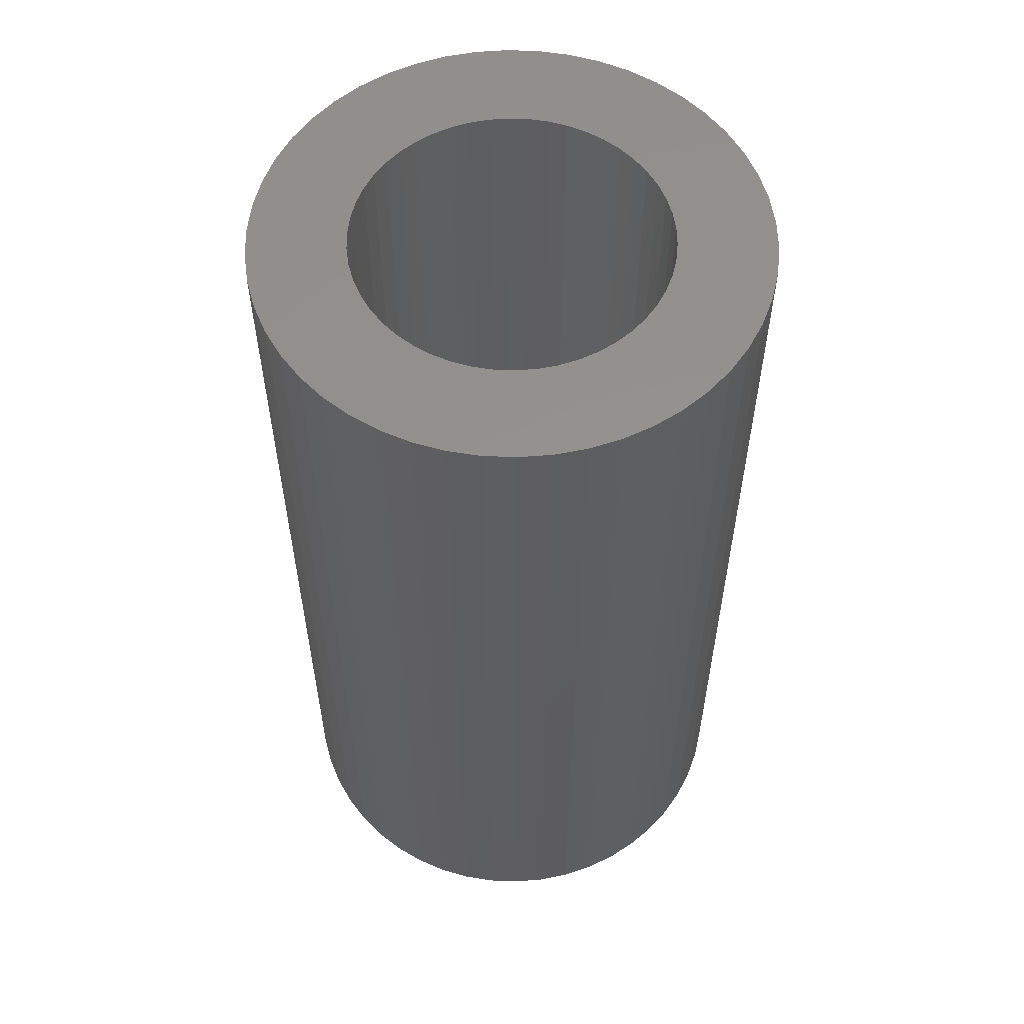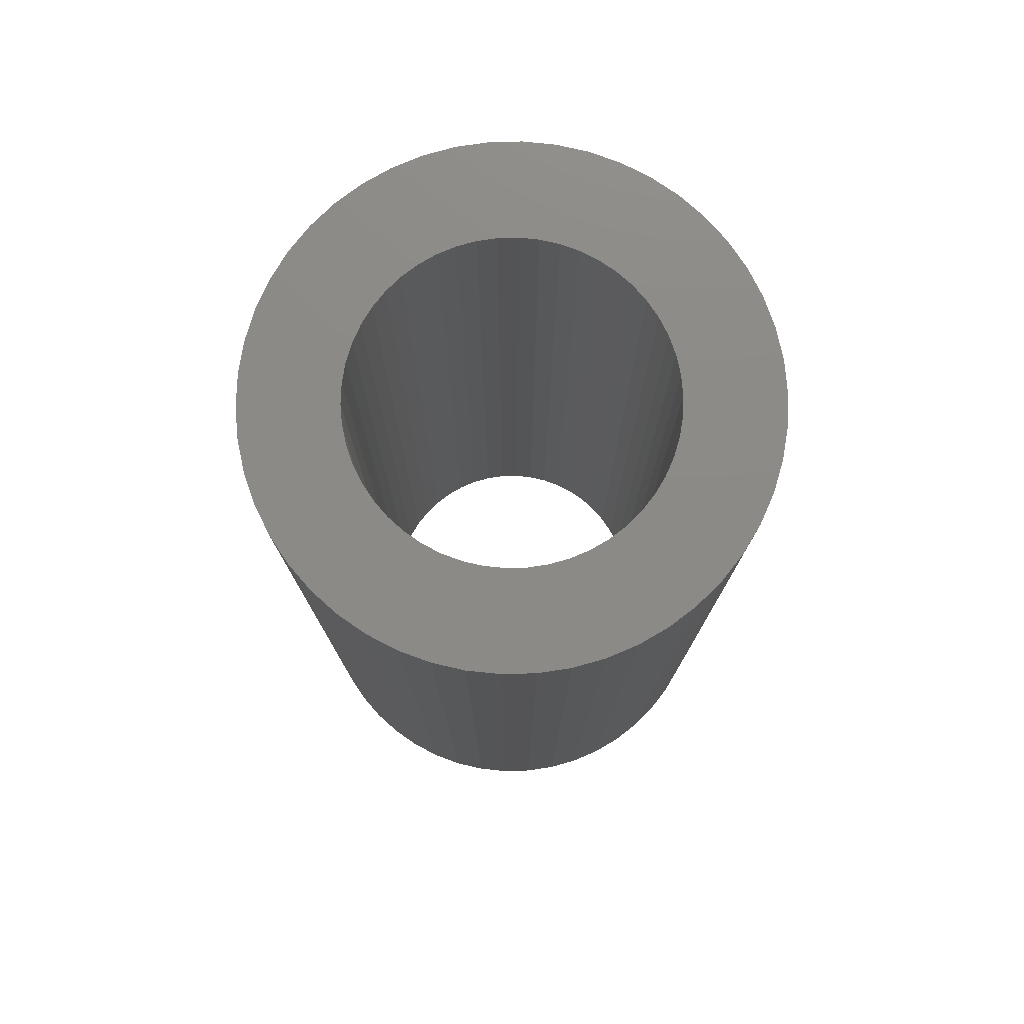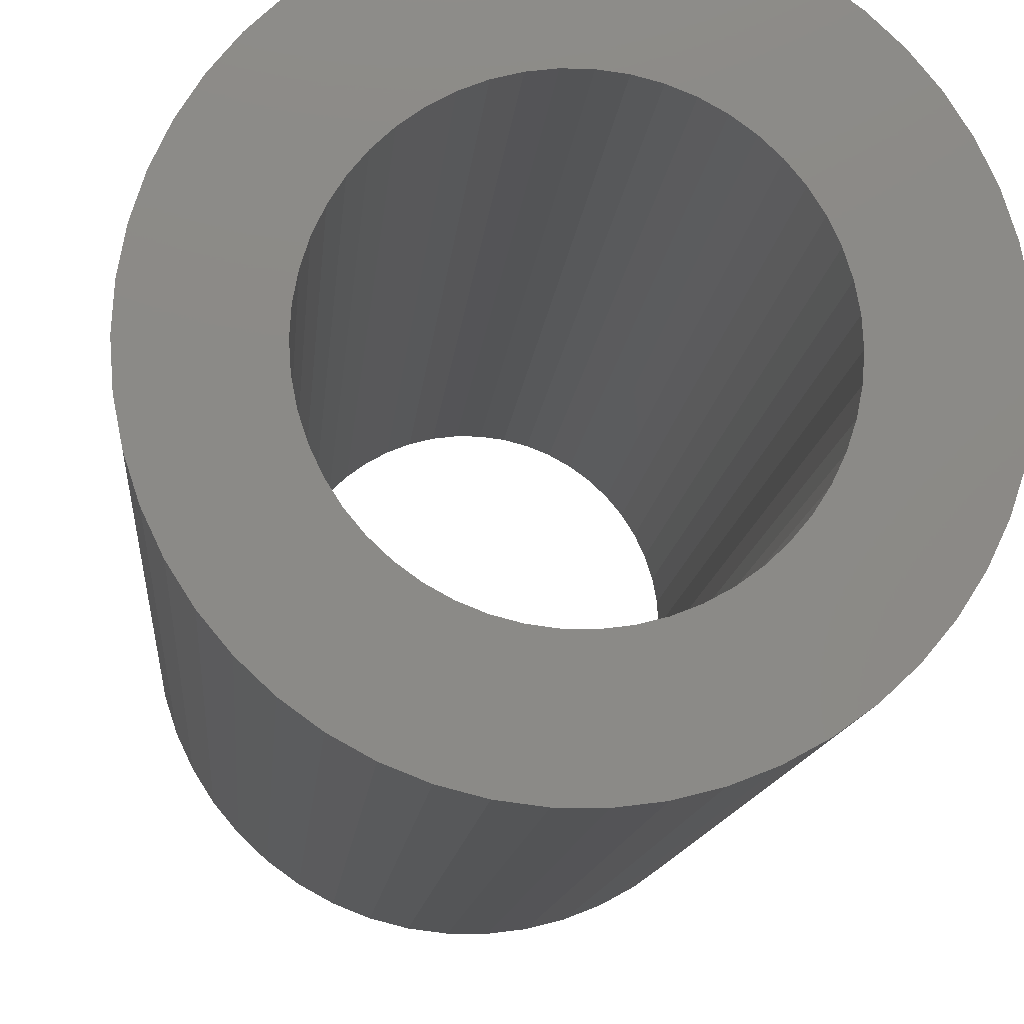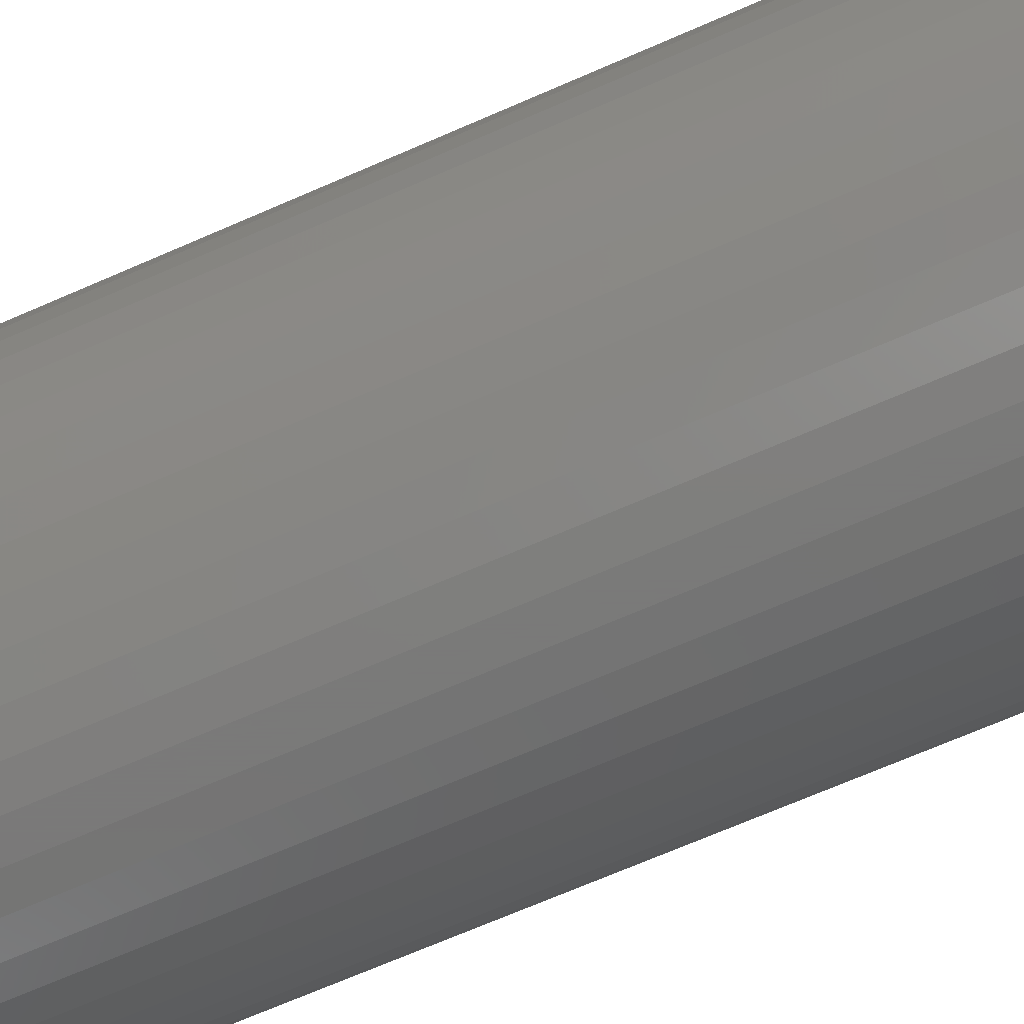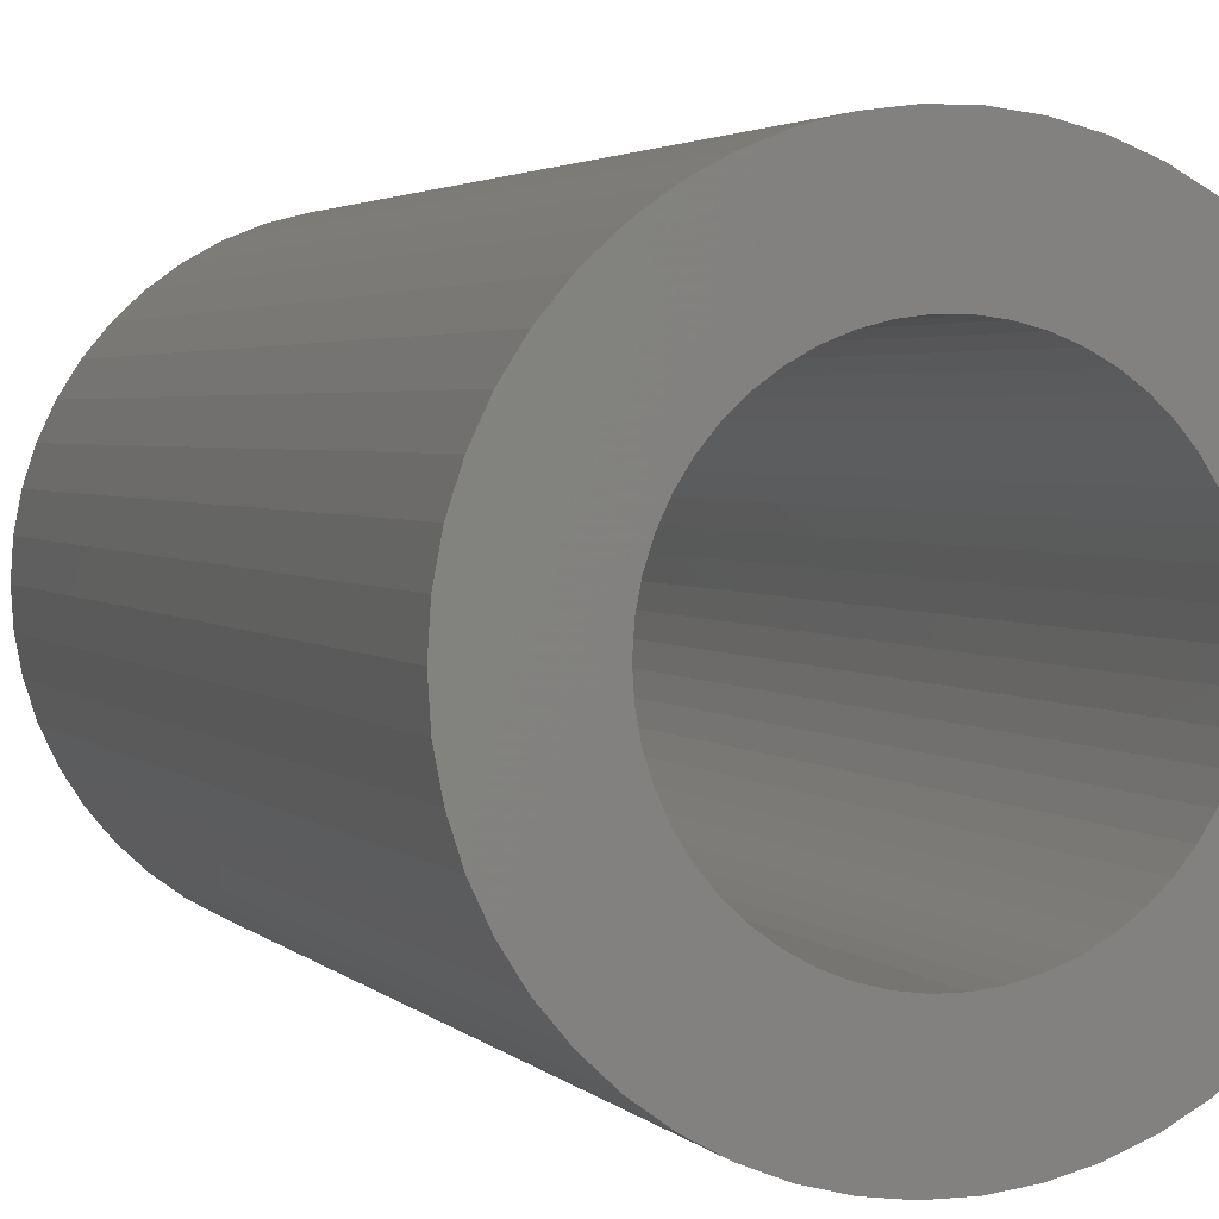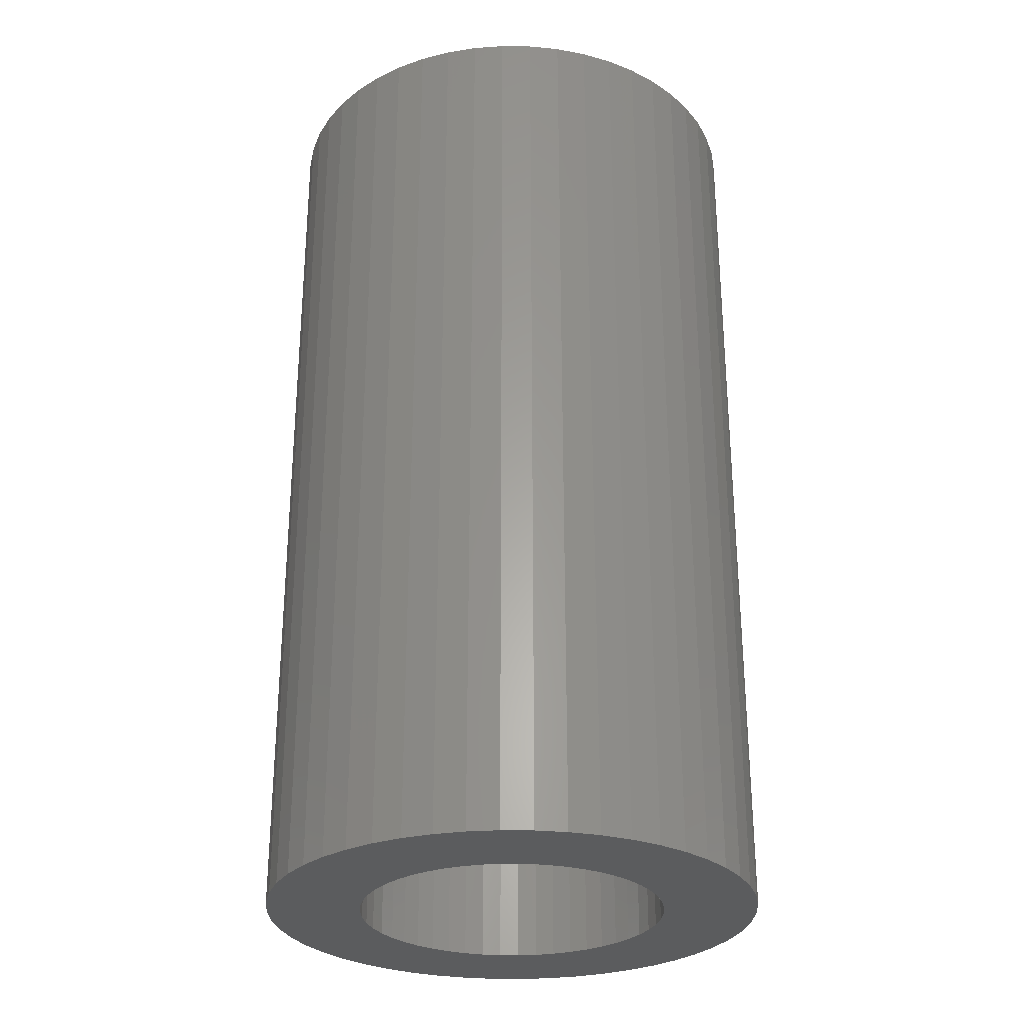
<metadata>
{"format":"stl","ext":"stl","renderer":"f3d","projection":"perspective","resolution":1024,"background":"white","views":[{"elev":56.6,"azim":110.5,"up":"+Z"},{"elev":77.4,"azim":142.6,"up":"+Z"},{"elev":-11.2,"azim":175.6,"up":"+Y"},{"elev":-72.7,"azim":-66.8,"up":"+Y"},{"elev":2.7,"azim":-19.6,"up":"+Y"},{"elev":-28.5,"azim":34.9,"up":"+Z"}]}
</metadata>
<code>
# stl→obj: 200 verts, 400 faces
v 14.5 0 27
v 14.39 1.817 -27
v 14.39 1.817 27
v 14.5 0 -27
v -14.5 0 -27
v -14.39 1.817 27
v -14.39 1.817 -27
v -14.5 0 27
v 0.9105 14.47 -27
v -0.9105 14.47 27
v 0.9105 14.47 27
v -0.9105 14.47 -27
v -0.9105 -14.47 -27
v 0.9105 -14.47 27
v -0.9105 -14.47 27
v 0.9105 -14.47 -27
v 10.57 9.926 -27
v 9.243 11.17 27
v 10.57 9.926 27
v 9.243 11.17 -27
v -9.243 11.17 -27
v -10.57 9.926 27
v -9.243 11.17 27
v -10.57 9.926 -27
v -4.481 13.79 -27
v -6.174 13.12 27
v -4.481 13.79 27
v -6.174 13.12 -27
v 13.48 5.338 27
v 12.71 6.985 -27
v 12.71 6.985 27
v 13.48 5.338 -27
v 14.04 3.606 -27
v 14.04 3.606 27
v 6.174 13.12 -27
v 4.481 13.79 27
v 6.174 13.12 27
v 4.481 13.79 -27
v 2.717 14.24 27
v 2.717 14.24 -27
v 7.769 12.24 -27
v 7.769 12.24 27
v -13.48 5.338 -27
v -12.71 6.985 27
v -12.71 6.985 -27
v -13.48 5.338 27
v -14.04 3.606 -27
v -14.04 3.606 27
v -2.717 14.24 27
v -2.717 14.24 -27
v 2.717 -14.24 27
v 2.717 -14.24 -27
v 11.73 8.523 27
v 11.73 8.523 -27
v -11.73 8.523 27
v -11.73 8.523 -27
v 9 0 27
v 8.929 1.128 27
v 14.39 -1.817 27
v 8.717 2.238 27
v 8.929 -1.128 27
v 8.368 3.313 27
v 14.04 -3.606 27
v 7.887 4.336 27
v 8.717 -2.238 27
v 7.281 5.29 27
v 13.48 -5.338 27
v 6.561 6.161 27
v 8.368 -3.313 27
v 12.71 -6.985 27
v 5.737 6.935 27
v 4.822 7.599 27
v 3.832 8.143 27
v 2.781 8.56 27
v 1.686 8.841 27
v 0.5651 8.982 27
v -0.5651 8.982 27
v -1.686 8.841 27
v -2.781 8.56 27
v -3.832 8.143 27
v -4.822 7.599 27
v -7.769 12.24 27
v -5.737 6.935 27
v -6.561 6.161 27
v -7.281 5.29 27
v -7.887 4.336 27
v -8.368 3.313 27
v 7.887 -4.336 27
v 11.73 -8.523 27
v 7.281 -5.29 27
v 10.57 -9.926 27
v 6.561 -6.161 27
v 9.243 -11.17 27
v 5.737 -6.935 27
v 7.769 -12.24 27
v 4.822 -7.599 27
v 6.174 -13.12 27
v 3.832 -8.143 27
v 4.481 -13.79 27
v 2.781 -8.56 27
v 1.686 -8.841 27
v 0.5651 -8.982 27
v -0.5651 -8.982 27
v -1.686 -8.841 27
v -2.717 -14.24 27
v -2.781 -8.56 27
v -4.481 -13.79 27
v -3.832 -8.143 27
v -6.174 -13.12 27
v -4.822 -7.599 27
v -7.769 -12.24 27
v -5.737 -6.935 27
v -9.243 -11.17 27
v -6.561 -6.161 27
v -10.57 -9.926 27
v -7.281 -5.29 27
v -11.73 -8.523 27
v -7.887 -4.336 27
v -12.71 -6.985 27
v -8.368 -3.313 27
v -13.48 -5.338 27
v -8.717 -2.238 27
v -14.04 -3.606 27
v -8.929 -1.128 27
v -14.39 -1.817 27
v -9 0 27
v -8.717 2.238 27
v -8.929 1.128 27
v -7.769 12.24 -27
v 14.39 -1.817 -27
v 14.04 -3.606 -27
v -10.57 -9.926 -27
v -9.243 -11.17 -27
v -12.71 -6.985 -27
v -13.48 -5.338 -27
v -11.73 -8.523 -27
v 9 0 -27
v 8.929 -1.128 -27
v 8.717 -2.238 -27
v 13.48 -5.338 -27
v 8.929 1.128 -27
v 8.368 -3.313 -27
v 12.71 -6.985 -27
v 7.887 -4.336 -27
v 11.73 -8.523 -27
v 8.717 2.238 -27
v 7.281 -5.29 -27
v 10.57 -9.926 -27
v 6.561 -6.161 -27
v 9.243 -11.17 -27
v 8.368 3.313 -27
v 5.737 -6.935 -27
v 7.769 -12.24 -27
v 4.822 -7.599 -27
v 6.174 -13.12 -27
v 3.832 -8.143 -27
v 4.481 -13.79 -27
v 2.781 -8.56 -27
v 1.686 -8.841 -27
v 0.5651 -8.982 -27
v -0.5651 -8.982 -27
v -1.686 -8.841 -27
v -2.717 -14.24 -27
v -2.781 -8.56 -27
v -4.481 -13.79 -27
v -3.832 -8.143 -27
v -6.174 -13.12 -27
v -4.822 -7.599 -27
v -7.769 -12.24 -27
v -5.737 -6.935 -27
v -6.561 -6.161 -27
v -7.281 -5.29 -27
v -7.887 -4.336 -27
v -8.368 -3.313 -27
v 7.887 4.336 -27
v 7.281 5.29 -27
v 6.561 6.161 -27
v 5.737 6.935 -27
v 4.822 7.599 -27
v 3.832 8.143 -27
v 2.781 8.56 -27
v 1.686 8.841 -27
v 0.5651 8.982 -27
v -0.5651 8.982 -27
v -1.686 8.841 -27
v -2.781 8.56 -27
v -3.832 8.143 -27
v -4.822 7.599 -27
v -5.737 6.935 -27
v -6.561 6.161 -27
v -7.281 5.29 -27
v -7.887 4.336 -27
v -8.368 3.313 -27
v -8.717 2.238 -27
v -8.929 1.128 -27
v -9 0 -27
v -8.717 -2.238 -27
v -14.04 -3.606 -27
v -8.929 -1.128 -27
v -14.39 -1.817 -27
f 1 2 3
f 2 1 4
f 5 6 7
f 6 5 8
f 9 10 11
f 10 9 12
f 13 14 15
f 14 13 16
f 17 18 19
f 18 17 20
f 21 22 23
f 22 21 24
f 25 26 27
f 26 25 28
f 29 30 31
f 30 29 32
f 3 33 34
f 33 3 2
f 35 36 37
f 36 35 38
f 38 39 36
f 39 38 40
f 41 37 42
f 37 41 35
f 43 44 45
f 44 43 46
f 47 46 43
f 46 47 48
f 12 49 10
f 49 12 50
f 16 51 14
f 51 16 52
f 34 32 29
f 32 34 33
f 53 17 19
f 17 53 54
f 31 54 53
f 54 31 30
f 40 11 39
f 11 40 9
f 20 42 18
f 42 20 41
f 45 55 56
f 55 45 44
f 56 22 24
f 22 56 55
f 7 48 47
f 48 7 6
f 57 1 3
f 58 3 34
f 1 57 59
f 60 34 29
f 61 59 57
f 62 29 31
f 59 61 63
f 64 31 53
f 65 63 61
f 66 53 19
f 63 65 67
f 68 19 18
f 69 67 65
f 67 69 70
f 3 58 57
f 34 60 58
f 29 62 60
f 31 64 62
f 71 18 42
f 53 66 64
f 19 68 66
f 72 42 37
f 18 71 68
f 42 72 71
f 73 37 36
f 37 73 72
f 36 74 73
f 39 74 36
f 39 75 74
f 11 75 39
f 11 76 75
f 11 77 76
f 10 77 11
f 10 78 77
f 49 78 10
f 49 79 78
f 27 79 49
f 79 27 80
f 26 80 27
f 80 26 81
f 82 81 26
f 81 82 83
f 23 83 82
f 83 23 84
f 22 84 23
f 84 22 85
f 55 85 22
f 85 55 86
f 86 44 87
f 44 86 55
f 88 70 69
f 70 88 89
f 90 89 88
f 89 90 91
f 92 91 90
f 91 92 93
f 94 93 92
f 93 94 95
f 96 95 94
f 95 96 97
f 98 97 96
f 97 98 99
f 100 99 98
f 100 51 99
f 101 51 100
f 101 14 51
f 102 14 101
f 103 14 102
f 103 15 14
f 104 15 103
f 104 105 15
f 106 105 104
f 107 106 108
f 106 107 105
f 109 108 110
f 111 110 112
f 108 109 107
f 113 112 114
f 115 114 116
f 110 111 109
f 117 116 118
f 119 118 120
f 121 120 122
f 123 122 124
f 112 113 111
f 125 124 126
f 46 87 44
f 87 46 127
f 114 115 113
f 48 127 46
f 116 117 115
f 127 48 128
f 118 119 117
f 6 128 48
f 120 121 119
f 128 6 126
f 122 123 121
f 8 126 6
f 124 125 123
f 126 8 125
f 28 82 26
f 82 28 129
f 129 23 82
f 23 129 21
f 50 27 49
f 27 50 25
f 59 4 1
f 4 59 130
f 63 130 59
f 130 63 131
f 132 113 115
f 113 132 133
f 134 121 135
f 121 134 119
f 136 119 134
f 119 136 117
f 137 4 130
f 138 130 131
f 4 137 2
f 139 131 140
f 141 2 137
f 142 140 143
f 2 141 33
f 144 143 145
f 146 33 141
f 147 145 148
f 33 146 32
f 149 148 150
f 151 32 146
f 32 151 30
f 130 138 137
f 131 139 138
f 140 142 139
f 143 144 142
f 152 150 153
f 145 147 144
f 148 149 147
f 154 153 155
f 150 152 149
f 153 154 152
f 156 155 157
f 155 156 154
f 157 158 156
f 52 158 157
f 52 159 158
f 16 159 52
f 16 160 159
f 16 161 160
f 13 161 16
f 13 162 161
f 163 162 13
f 163 164 162
f 165 164 163
f 164 165 166
f 167 166 165
f 166 167 168
f 169 168 167
f 168 169 170
f 133 170 169
f 170 133 171
f 132 171 133
f 171 132 172
f 136 172 132
f 172 136 173
f 173 134 174
f 134 173 136
f 175 30 151
f 30 175 54
f 176 54 175
f 54 176 17
f 177 17 176
f 17 177 20
f 178 20 177
f 20 178 41
f 179 41 178
f 41 179 35
f 180 35 179
f 35 180 38
f 181 38 180
f 181 40 38
f 182 40 181
f 182 9 40
f 183 9 182
f 184 9 183
f 184 12 9
f 185 12 184
f 185 50 12
f 186 50 185
f 25 186 187
f 186 25 50
f 28 187 188
f 129 188 189
f 187 28 25
f 21 189 190
f 24 190 191
f 188 129 28
f 56 191 192
f 45 192 193
f 43 193 194
f 47 194 195
f 189 21 129
f 7 195 196
f 135 174 134
f 174 135 197
f 190 24 21
f 198 197 135
f 191 56 24
f 197 198 199
f 192 45 56
f 200 199 198
f 193 43 45
f 199 200 196
f 194 47 43
f 5 196 200
f 195 7 47
f 196 5 7
f 155 95 97
f 95 155 153
f 70 140 67
f 140 70 143
f 132 117 136
f 117 132 115
f 135 123 198
f 123 135 121
f 150 91 93
f 91 150 148
f 157 97 99
f 97 157 155
f 52 99 51
f 99 52 157
f 89 143 70
f 143 89 145
f 91 145 89
f 145 91 148
f 67 131 63
f 131 67 140
f 167 107 109
f 107 167 165
f 165 105 107
f 105 165 163
f 198 125 200
f 125 198 123
f 200 8 5
f 8 200 125
f 153 93 95
f 93 153 150
f 169 109 111
f 109 169 167
f 133 111 113
f 111 133 169
f 163 15 105
f 15 163 13
f 137 58 141
f 58 137 57
f 126 195 128
f 195 126 196
f 184 76 77
f 76 184 183
f 160 103 102
f 103 160 161
f 178 68 71
f 68 178 177
f 190 83 84
f 83 190 189
f 187 79 80
f 79 187 186
f 142 65 139
f 65 142 69
f 151 64 175
f 64 151 62
f 141 60 146
f 60 141 58
f 175 66 176
f 66 175 64
f 181 73 74
f 73 181 180
f 182 74 75
f 74 182 181
f 180 72 73
f 72 180 179
f 87 192 86
f 192 87 193
f 127 193 87
f 193 127 194
f 186 78 79
f 78 186 185
f 159 102 101
f 102 159 160
f 146 62 151
f 62 146 60
f 176 68 177
f 68 176 66
f 183 75 76
f 75 183 182
f 179 71 72
f 71 179 178
f 86 191 85
f 191 86 192
f 85 190 84
f 190 85 191
f 128 194 127
f 194 128 195
f 188 80 81
f 80 188 187
f 189 81 83
f 81 189 188
f 185 77 78
f 77 185 184
f 149 90 147
f 90 149 92
f 144 69 142
f 69 144 88
f 139 61 138
f 61 139 65
f 149 94 92
f 94 149 152
f 147 88 144
f 88 147 90
f 138 57 137
f 57 138 61
f 162 106 104
f 106 162 164
f 114 172 116
f 172 114 171
f 116 173 118
f 173 116 172
f 120 197 122
f 197 120 174
f 124 196 126
f 196 124 199
f 156 100 98
f 100 156 158
f 158 101 100
f 101 158 159
f 161 104 103
f 104 161 162
f 164 108 106
f 108 164 166
f 170 114 112
f 114 170 171
f 118 174 120
f 174 118 173
f 122 199 124
f 199 122 197
f 152 96 94
f 96 152 154
f 154 98 96
f 98 154 156
f 166 110 108
f 110 166 168
f 168 112 110
f 112 168 170

</code>
